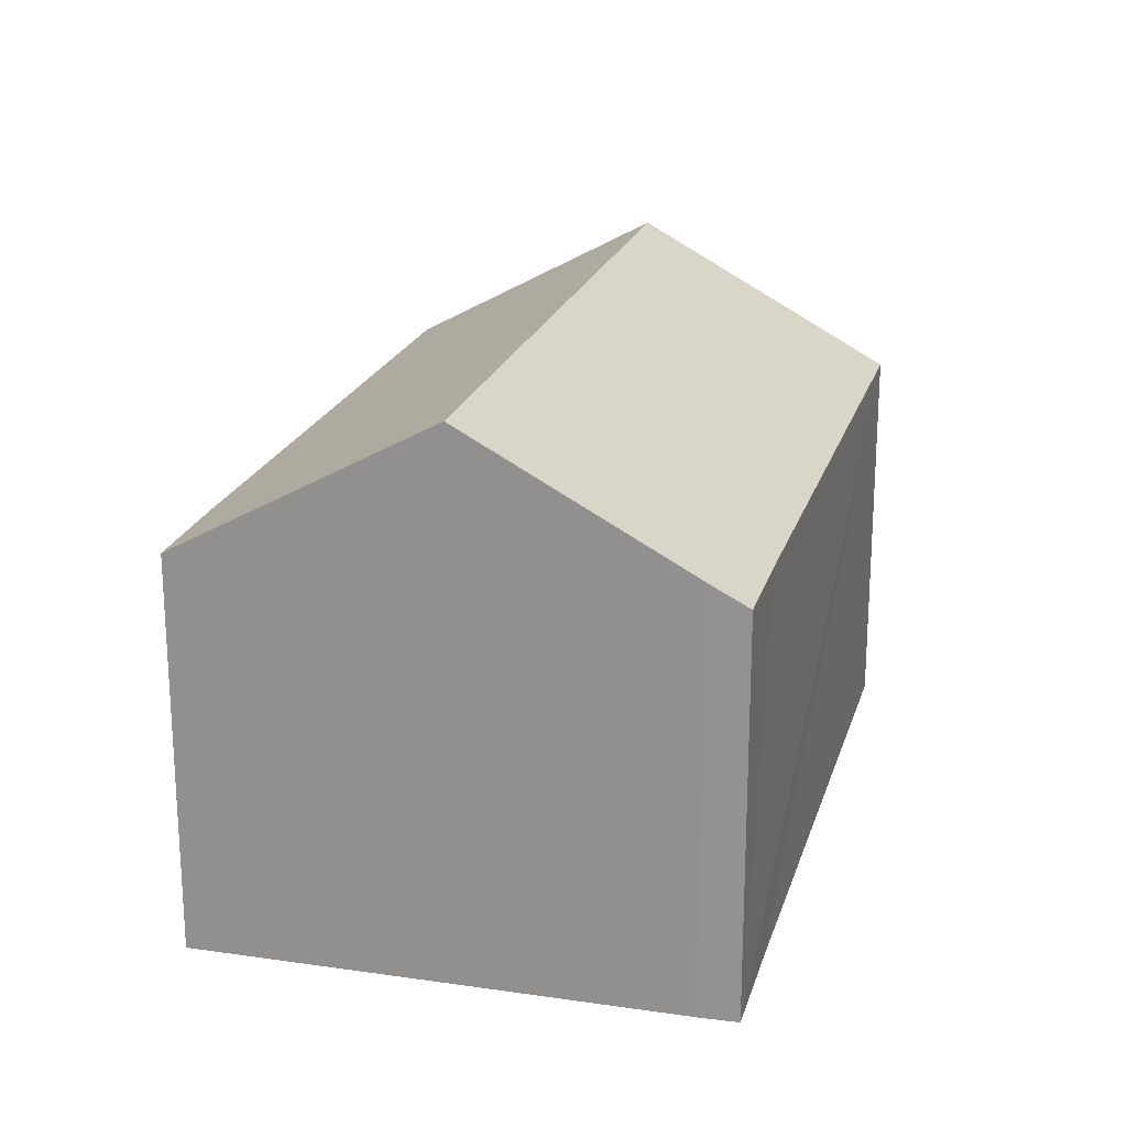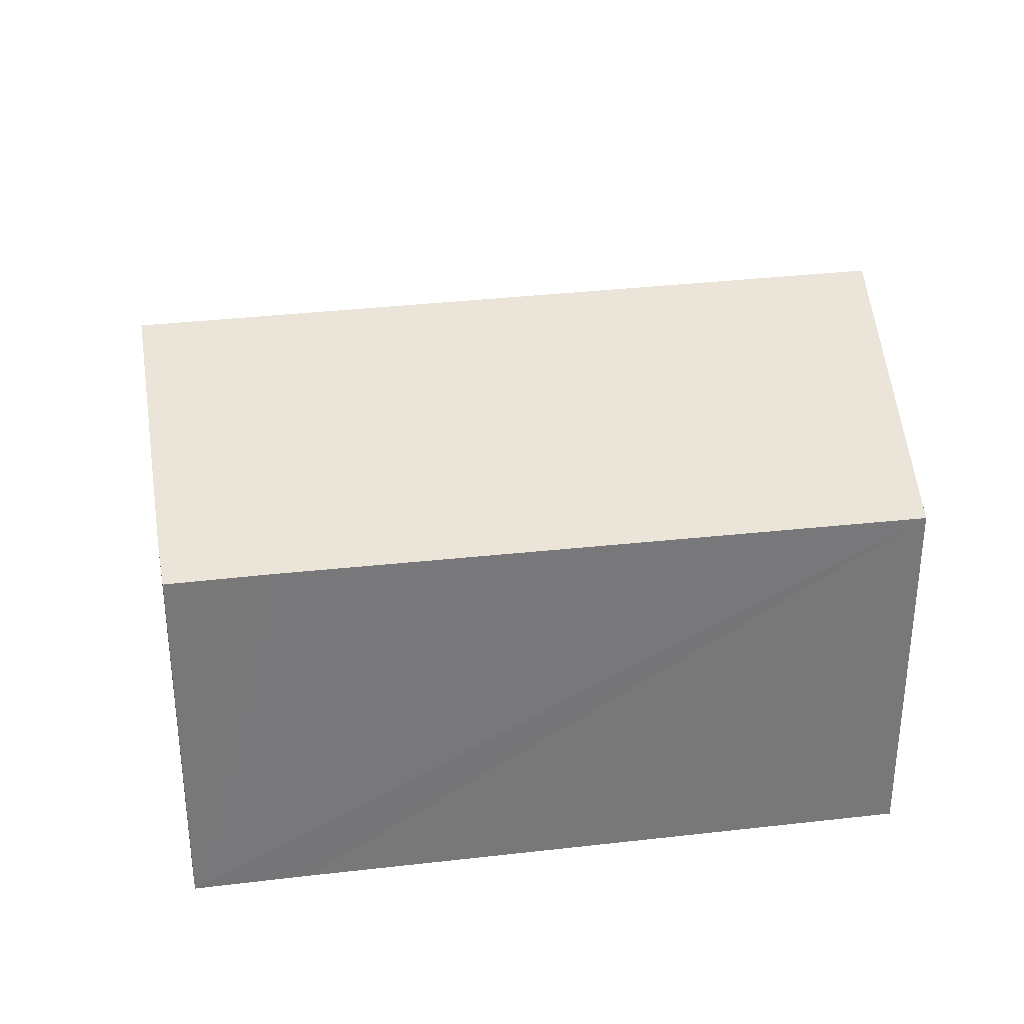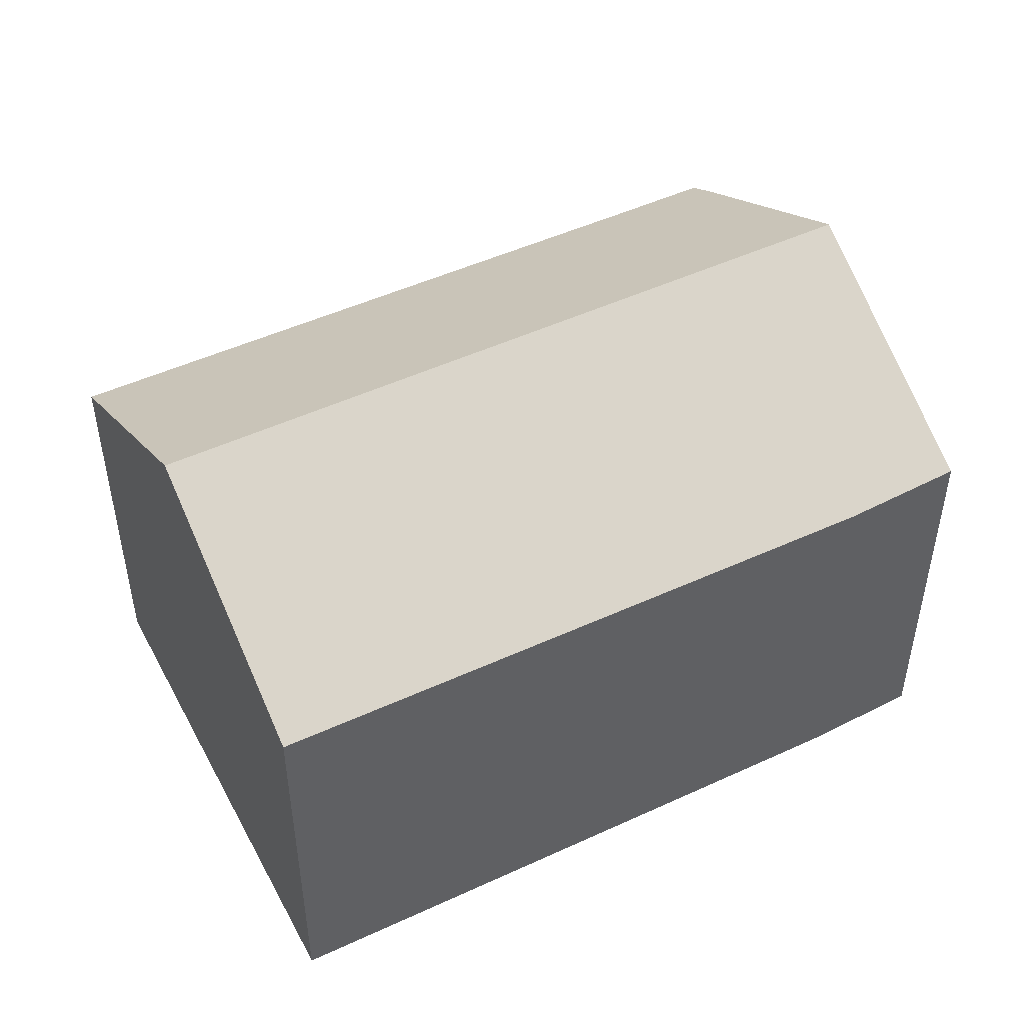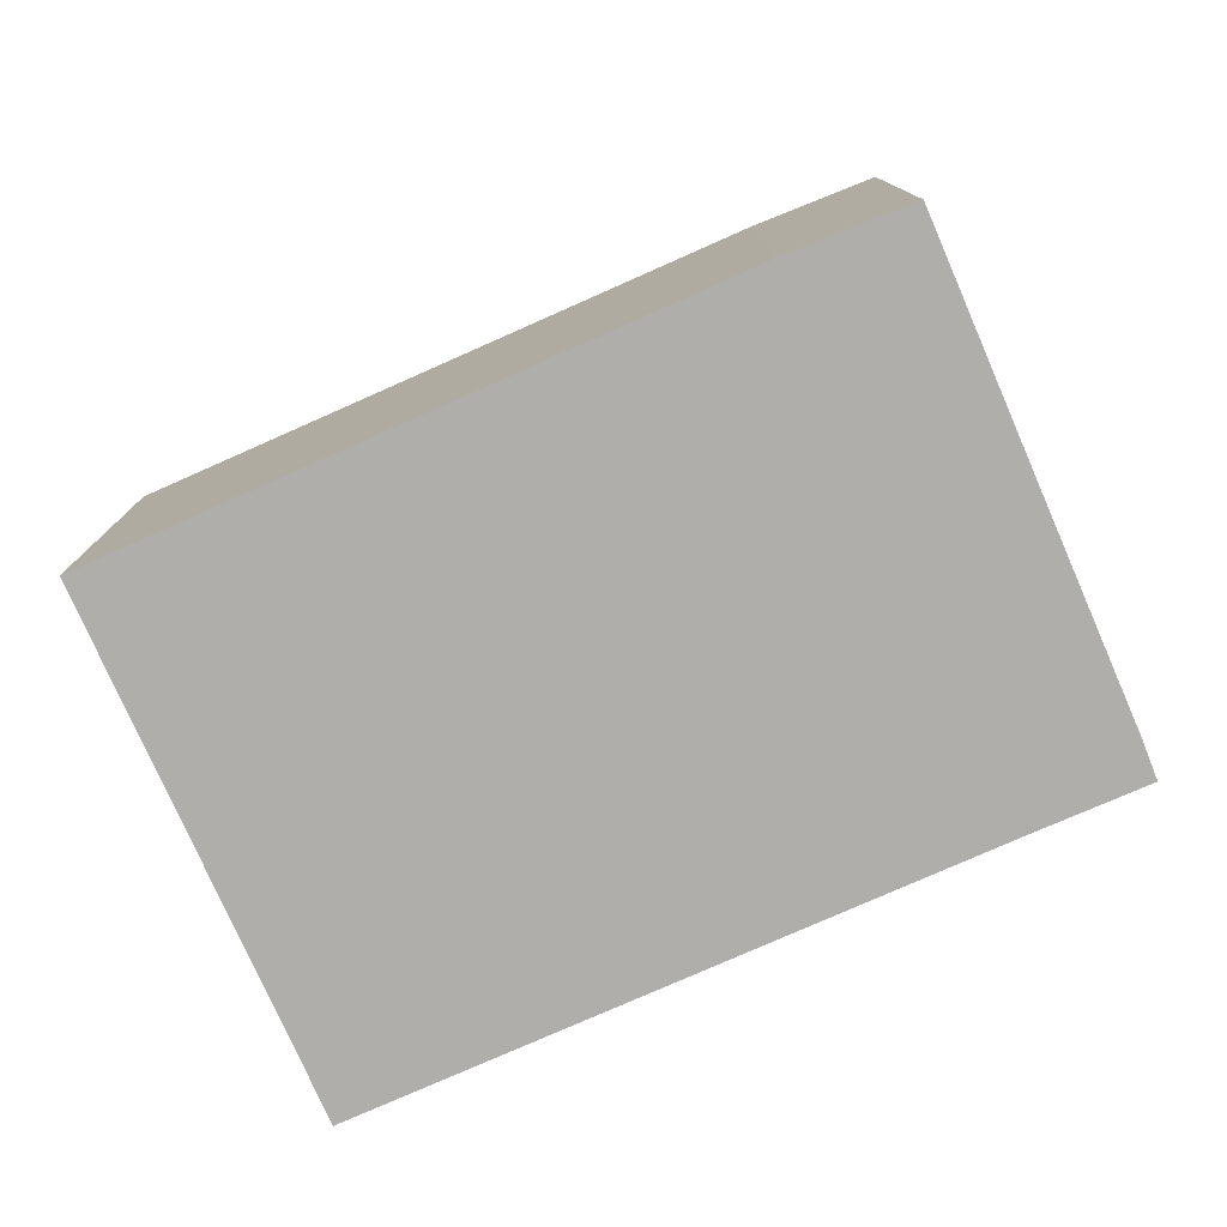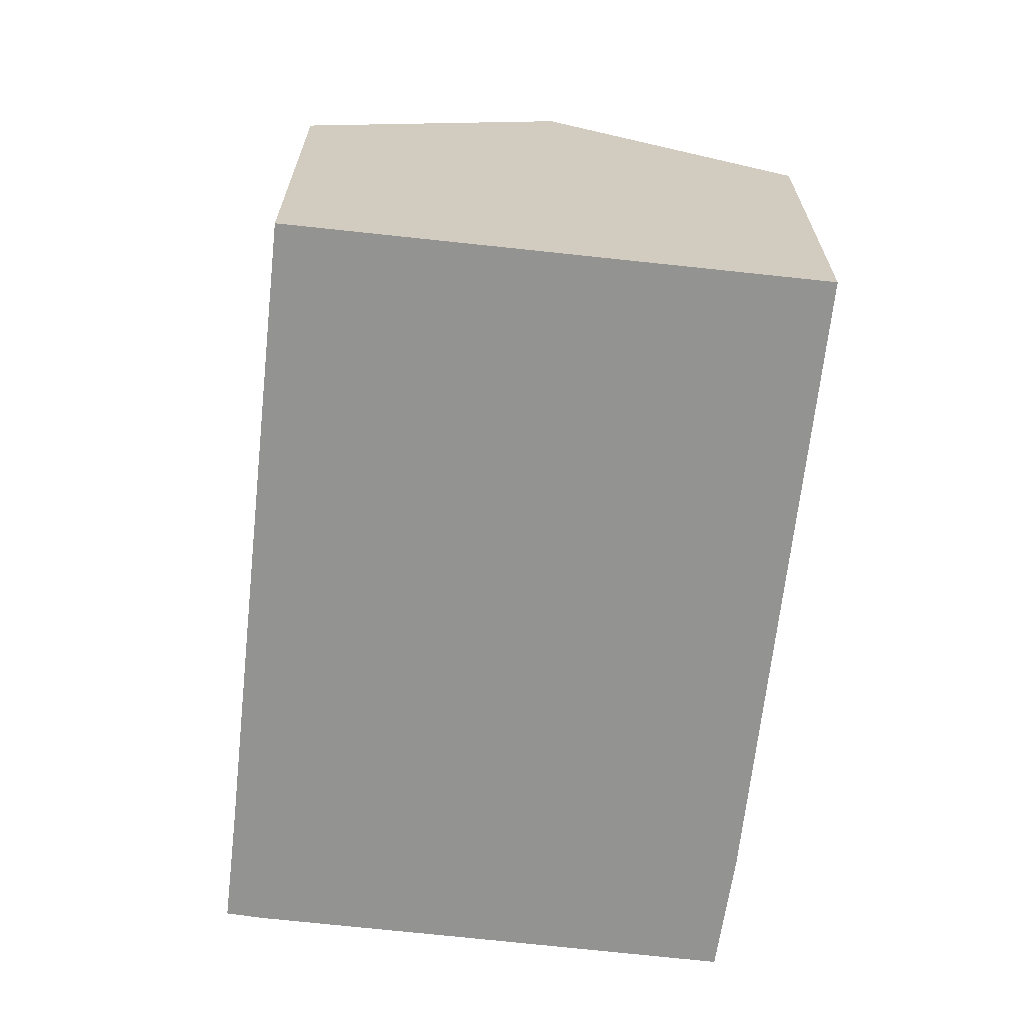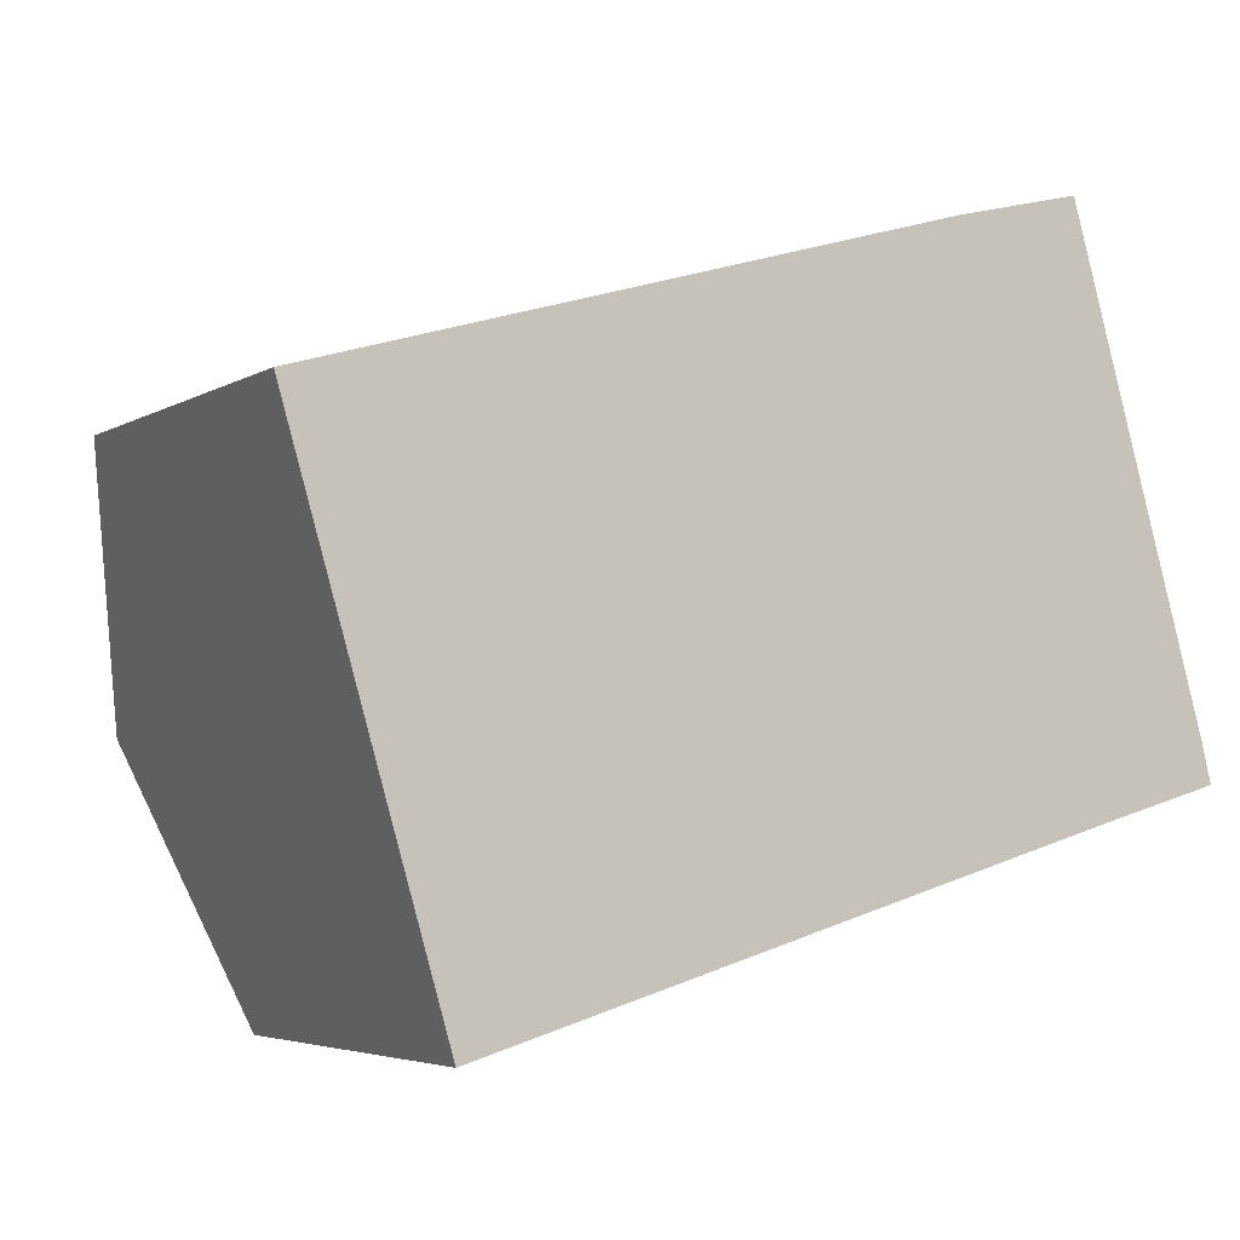
<metadata>
{"format":"obj","ext":"obj","renderer":"f3d","projection":"perspective","resolution":1024,"background":"white","views":[{"elev":20.8,"azim":88.6,"up":"+Y"},{"elev":33.0,"azim":154.6,"up":"+Y"},{"elev":48.2,"azim":-43.7,"up":"+Y"},{"elev":-77.9,"azim":7.5,"up":"+Y"},{"elev":-66.7,"azim":-112.6,"up":"+Y"},{"elev":-4.5,"azim":-29.7,"up":"+Z"}]}
</metadata>
<code>
v  16.35 10.45 0.13
v  12.63 8.025 3.718
v  15.15 8.072 4.35
v  16.62 10.98 -0.815
v  1.517 10.98 -5.153
v  0 8.072 4.943e-16
v  18.09 8.052 -6.021
v  17.9 8.487 -5.239
v  16 8.055 -6.613
v  15.72 8.054 -6.696
v  3.067 8.007 -10.42
v  15.15 -2.664e-16 4.35
v  16.62 4.99e-17 -0.815
v  17.9 3.208e-16 -5.239
v  16.35 -7.96e-18 0.13
v  18.09 3.687e-16 -6.021
v  15.72 4.1e-16 -6.696
v  3.067 6.381e-16 -10.42
v  16 4.049e-16 -6.613
v  0 0 0
v  1.517 3.155e-16 -5.153
v  12.63 -2.277e-16 3.718
g defaultobject
f 1 2 3
f 2 1 4
f 2 4 5
f 2 5 6
f 7 4 8
f 4 7 5
f 5 7 9
f 5 9 10
f 5 10 11
f 12 1 3
f 1 12 4
f 4 12 8
f 8 12 13
f 8 13 14
f 13 12 15
f 14 7 8
f 7 14 16
f 16 9 7
f 9 16 10
f 10 16 11
f 11 16 17
f 11 17 18
f 17 16 19
f 18 5 11
f 5 18 6
f 6 18 20
f 20 18 21
f 2 12 3
f 12 2 22
f 20 2 6
f 2 20 22
f 17 21 18
f 21 17 20
f 20 17 19
f 20 19 16
f 20 16 14
f 20 14 13
f 20 13 22
f 22 13 15
f 22 15 12

</code>
